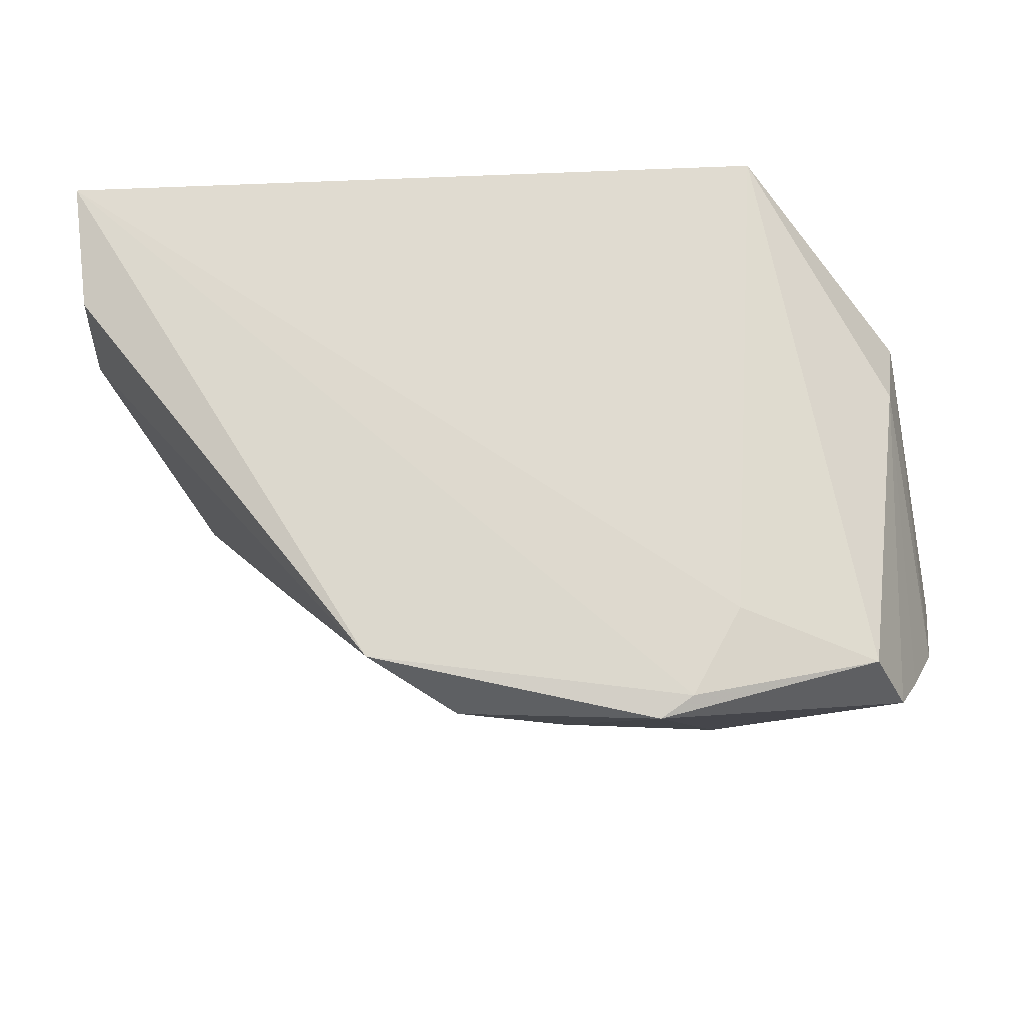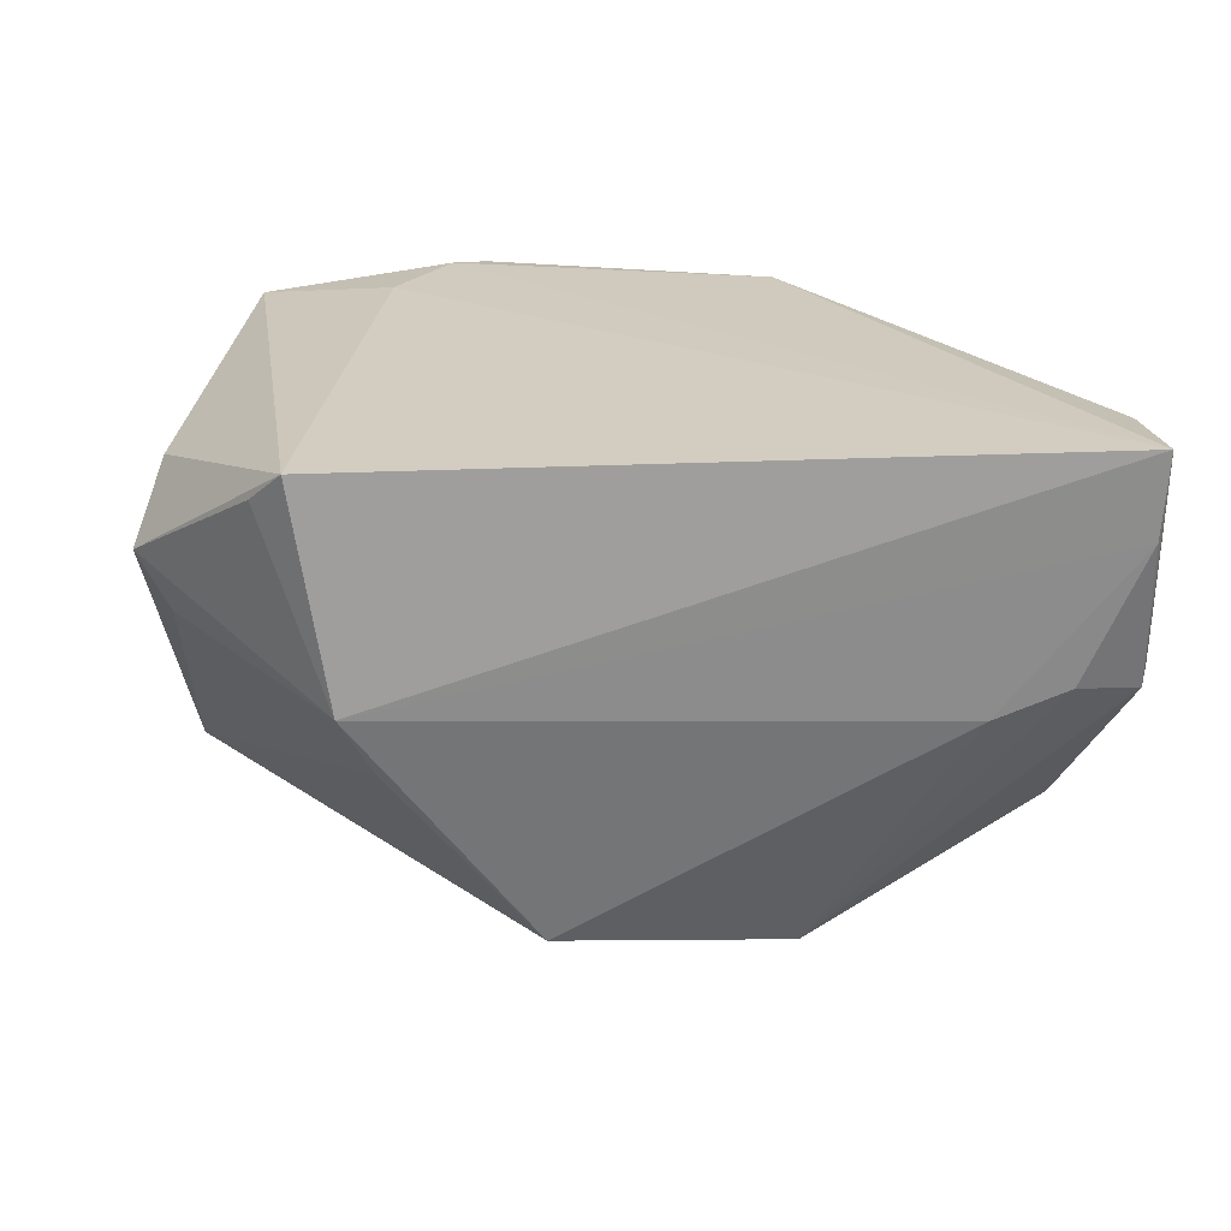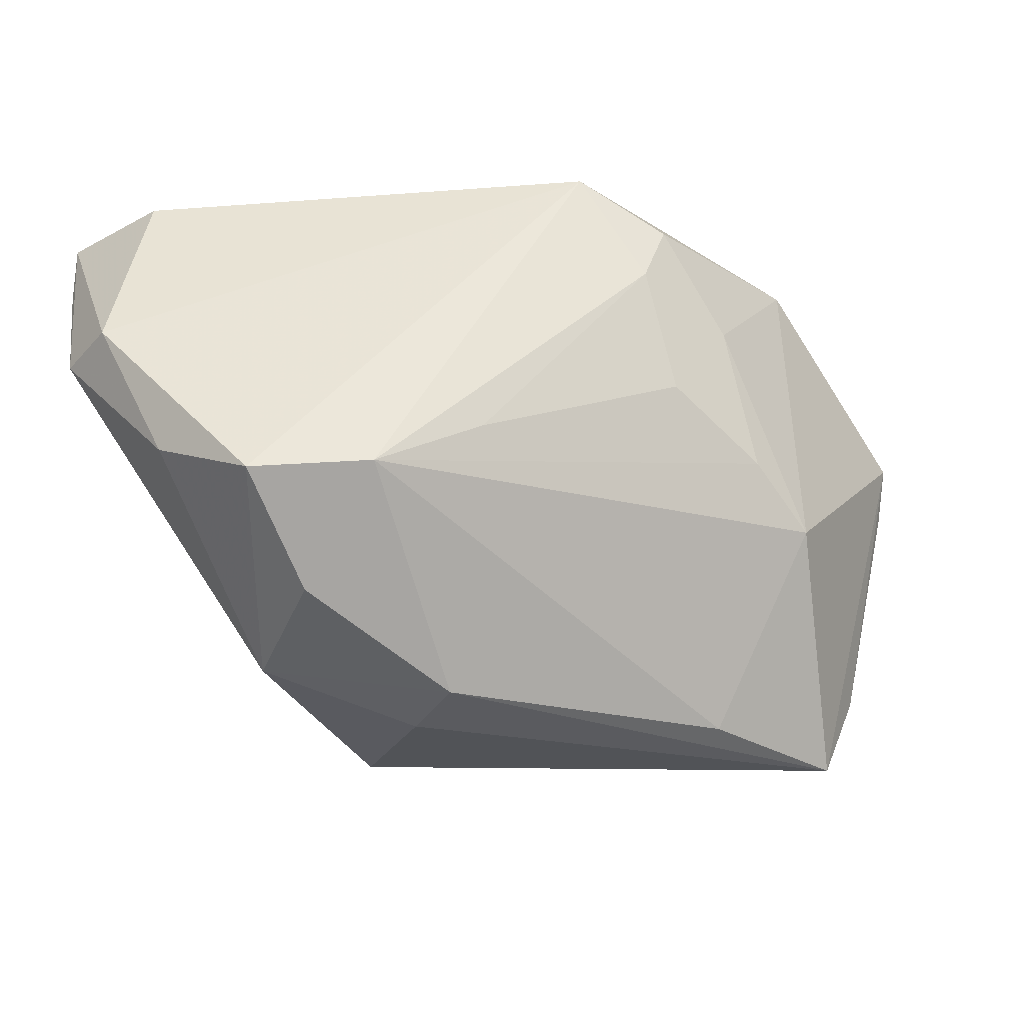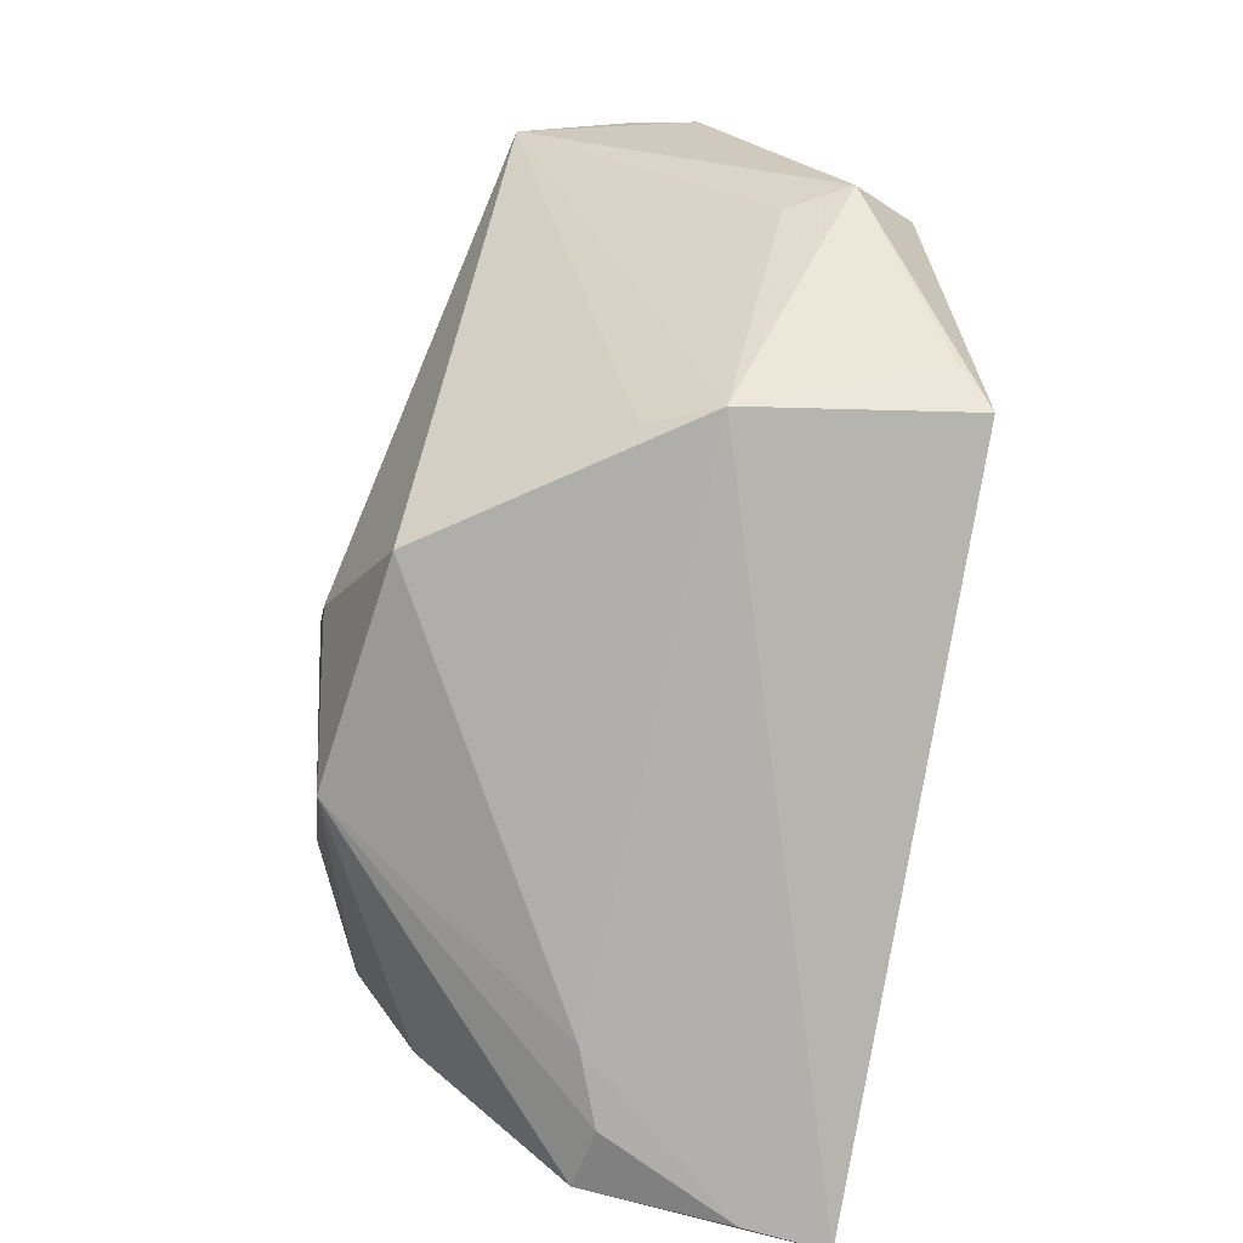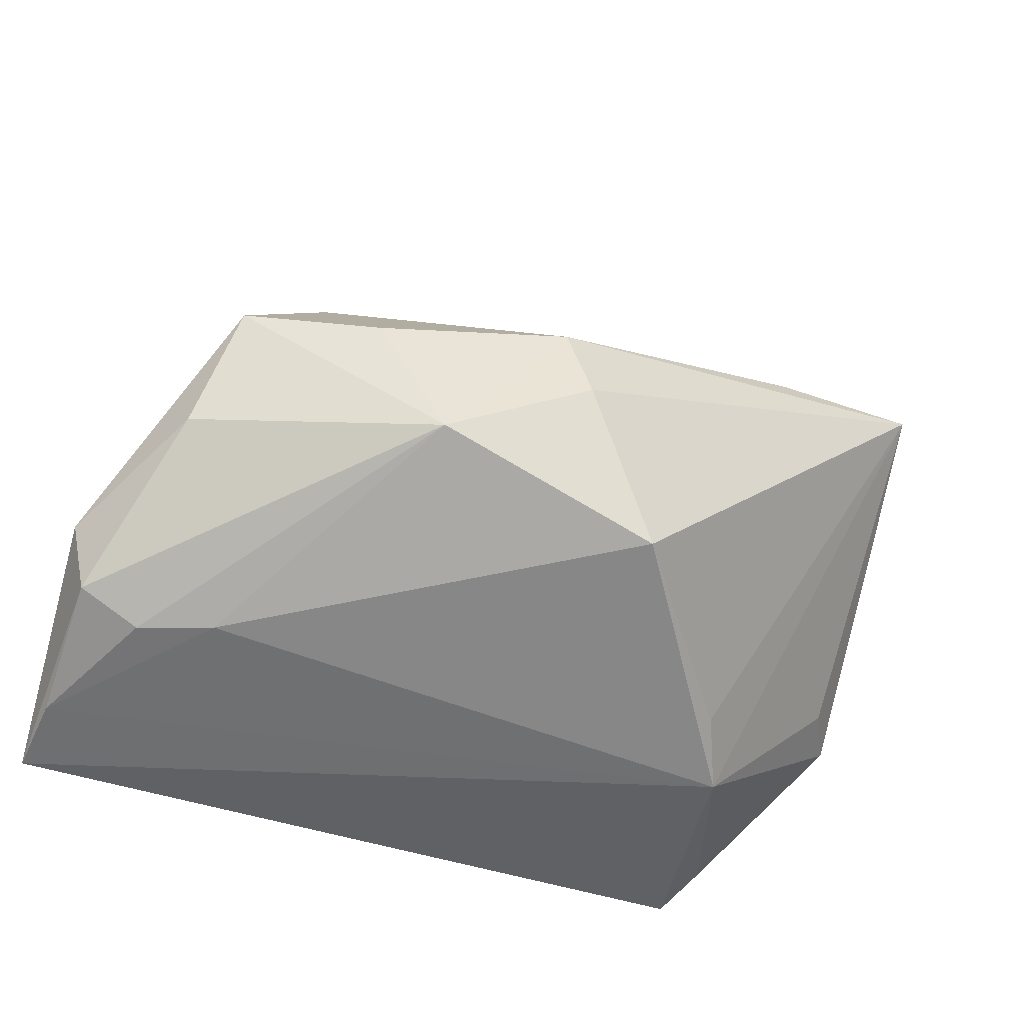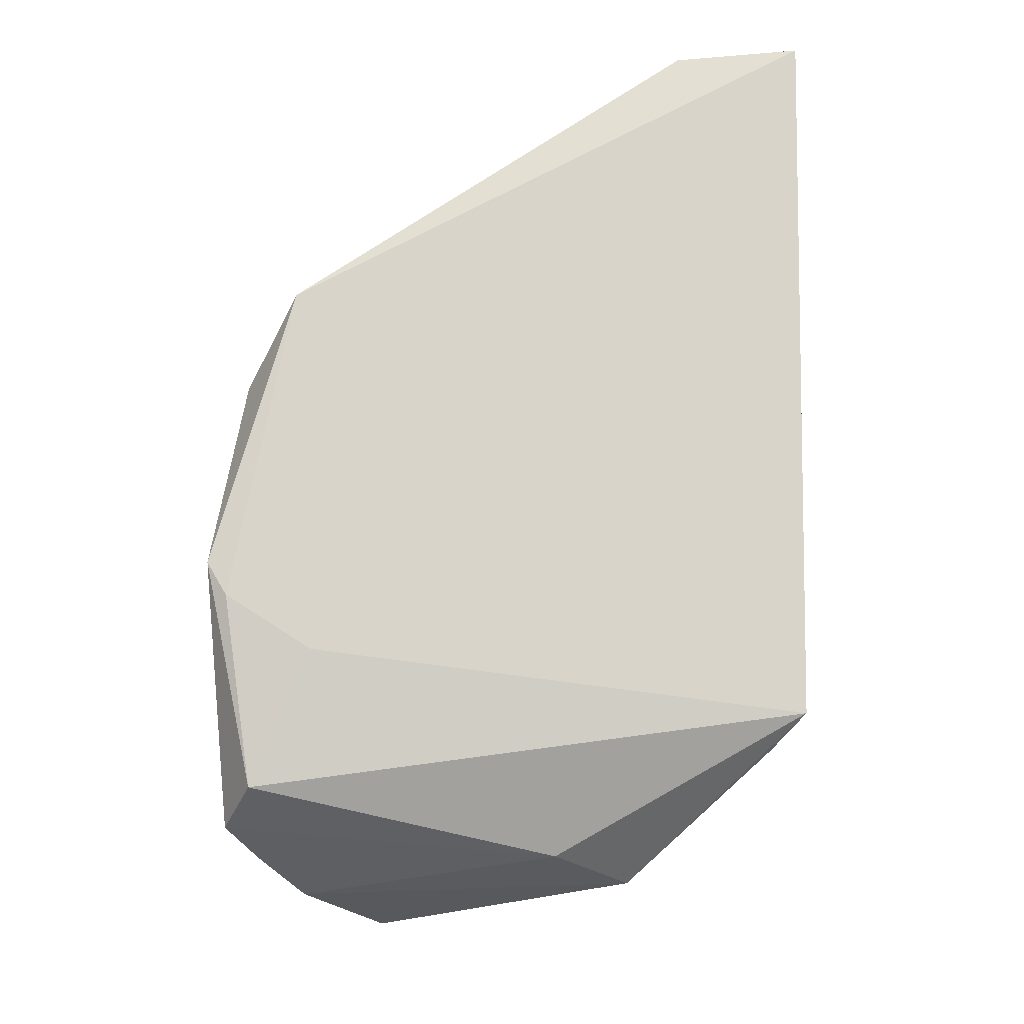
<metadata>
{"format":"obj","ext":"obj","renderer":"f3d","projection":"perspective","resolution":1024,"background":"white","views":[{"elev":72.4,"azim":175.6,"up":"+Z"},{"elev":22.9,"azim":-1.5,"up":"+Z"},{"elev":-43.5,"azim":127.7,"up":"+Z"},{"elev":-79.7,"azim":-101.3,"up":"+Y"},{"elev":-51.5,"azim":158.4,"up":"+Y"},{"elev":74.8,"azim":-90.3,"up":"+Z"}]}
</metadata>
<code>
v 0.05351 -0.03121 0.02529
v -0.02168 -0.02813 -0.009003
v -0.01552 0.03748 0.02529
v 0.0214 0.03012 0.02529
v 0.04639 -0.02988 0.0003963
v -0.04344 -0.009834 0.001136
v 0.02136 -0.02018 -0.03276
v 0.04464 -0.002061 -0.0264
v -0.04717 -0.009208 0.007782
v -0.04782 0.02989 0.002541
v 0.0477 -0.0143 -0.01861
v -0.04412 0.0348 0.00963
v -0.04469 -0.0004984 0.01507
v 0.01146 0.03629 0.01937
v 0.05299 -0.03074 0.01582
v 0.0127 0.03385 0.01195
v -0.02105 0.03476 -0.009455
v 0.03816 -0.02998 -0.002959
v 0.02975 -0.005701 -0.03301
v -0.0011 0.03665 0.01034
v -0.02931 -0.02941 0.02298
v -0.05066 0.02103 -0.007944
v -0.03298 -0.02564 0.01911
v -0.005129 -0.0255 -0.02946
v 0.05601 -0.01862 -0.001927
v -0.04906 0.02384 -0.01552
v -0.04116 0.03813 0.01526
v 0.004651 -0.009343 -0.03628
v 0.0245 0.01676 -0.01503
v -0.02523 -0.03121 -0.001512
v -0.04574 0.02072 -0.02725
v -0.02621 0.01596 -0.02981
v -0.03746 0.03461 0.02267
v 0.05358 -0.02717 -0.0007606
v -0.02191 0.02756 0.0251
v 0.05316 -0.01669 0.02352
v 0.03436 0.008415 -0.0236
v -0.01053 0.03444 -0.004764
v 0.004068 0.03191 -0.000795
v 0.007987 -0.001096 -0.03697
v -0.01154 0.03981 0.02483
f 7 24 28
f 28 24 31
f 4 1 36
f 34 1 15
f 35 33 21
f 21 1 35
f 34 7 11
f 30 1 21
f 30 15 1
f 21 33 13
f 13 9 21
f 10 9 13
f 13 12 10
f 22 9 10
f 22 31 9
f 10 12 26
f 26 22 10
f 31 22 26
f 27 13 33
f 12 13 27
f 33 41 27
f 27 41 17
f 17 31 27
f 31 26 27
f 27 26 12
f 32 31 17
f 17 37 32
f 4 37 16
f 21 9 23
f 23 30 21
f 9 30 23
f 18 30 24
f 15 30 18
f 24 7 18
f 2 31 24
f 24 30 2
f 2 30 31
f 9 31 6
f 6 30 9
f 31 30 6
f 33 35 3
f 3 41 33
f 4 41 3
f 3 1 4
f 3 35 1
f 40 7 28
f 40 19 7
f 28 31 40
f 31 32 40
f 37 19 40
f 40 32 37
f 8 19 37
f 8 11 7
f 7 19 8
f 8 37 4
f 14 41 4
f 4 16 14
f 34 15 5
f 15 18 5
f 5 7 34
f 5 18 7
f 4 36 25
f 25 8 4
f 25 1 34
f 25 36 1
f 34 11 25
f 11 8 25
f 29 16 37
f 29 39 16
f 16 39 38
f 38 37 17
f 39 29 38
f 38 29 37
f 20 14 16
f 16 38 20
f 41 14 20
f 17 41 20
f 20 38 17

</code>
